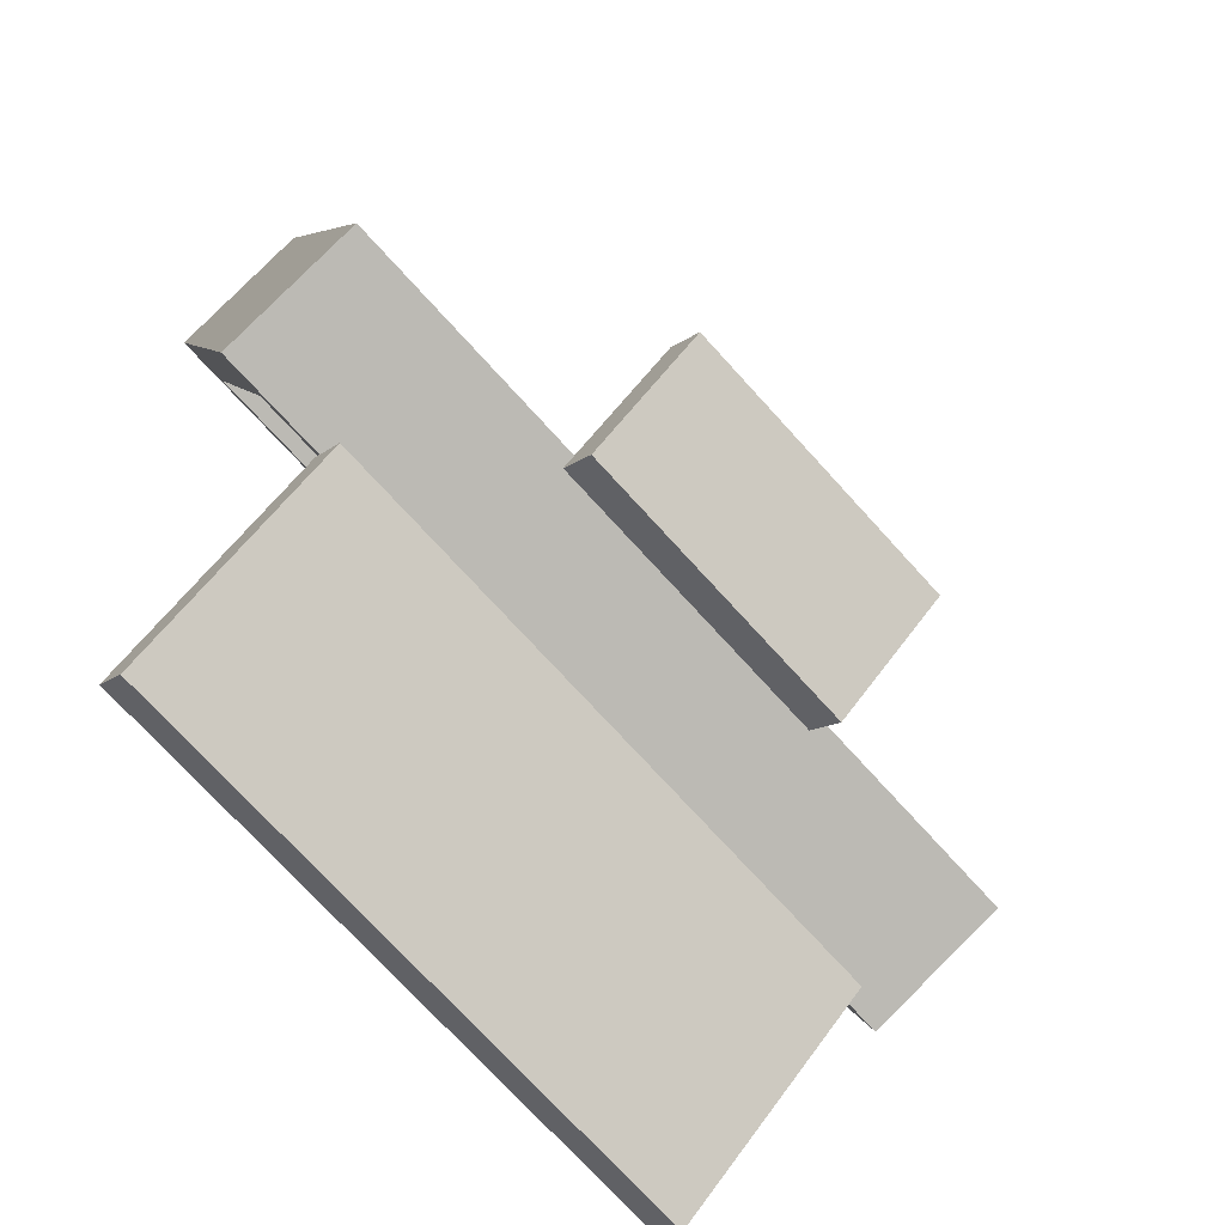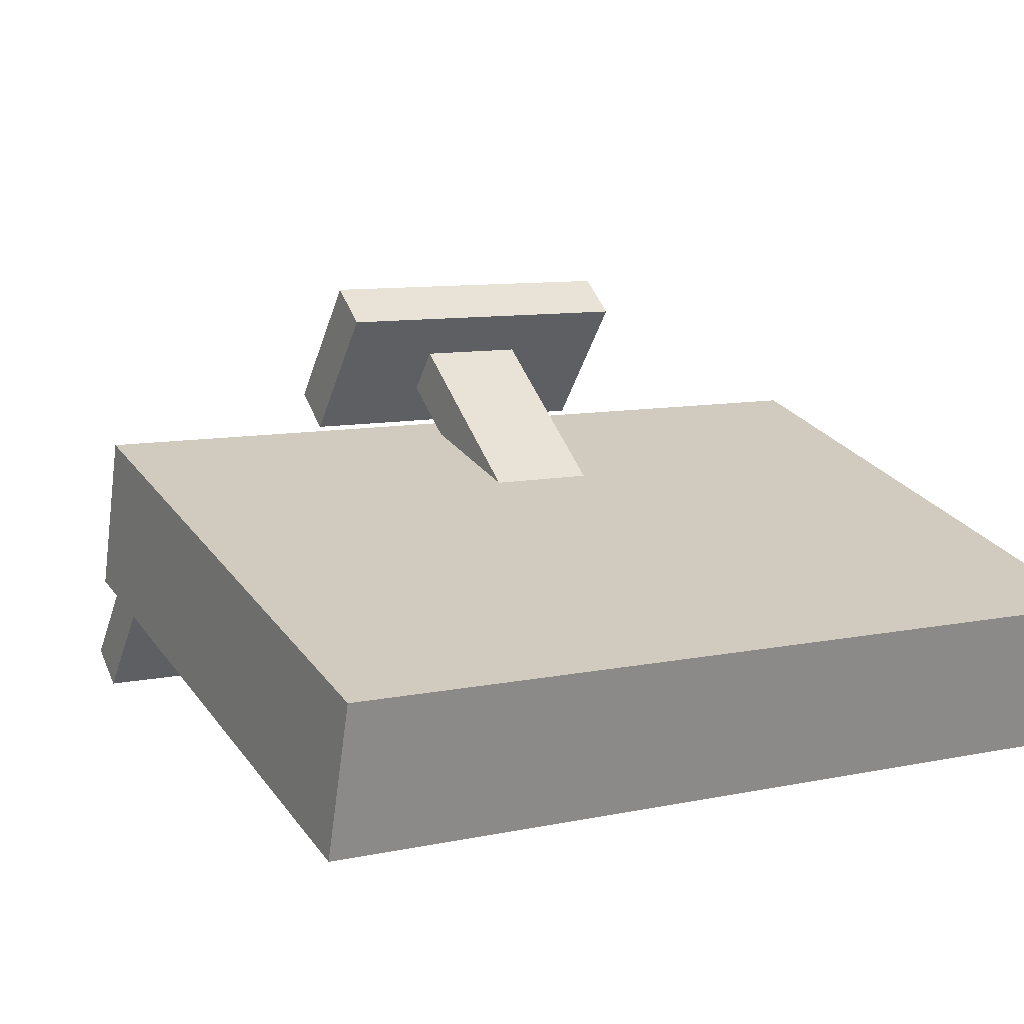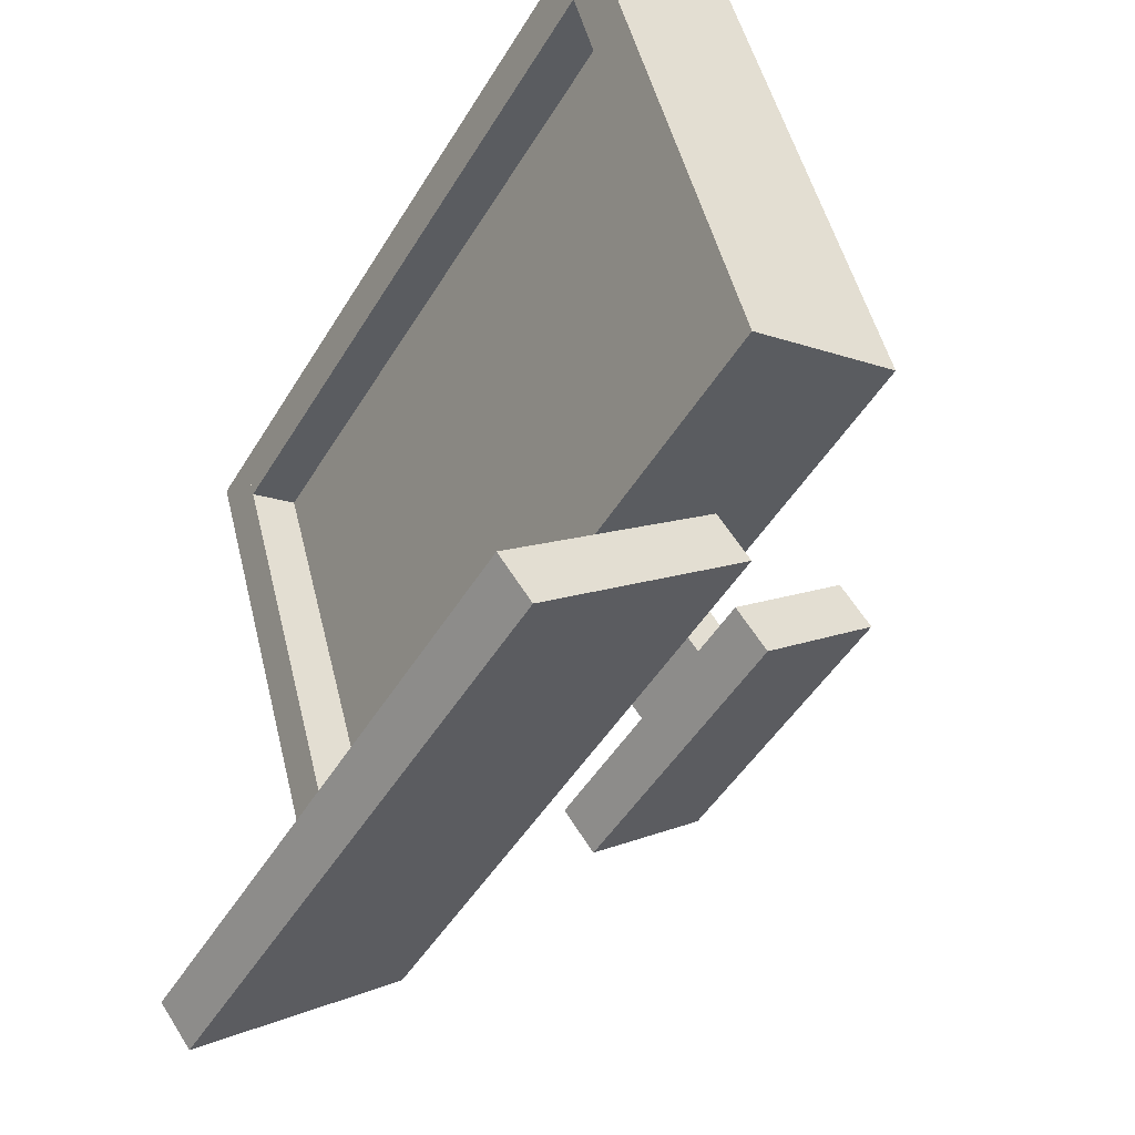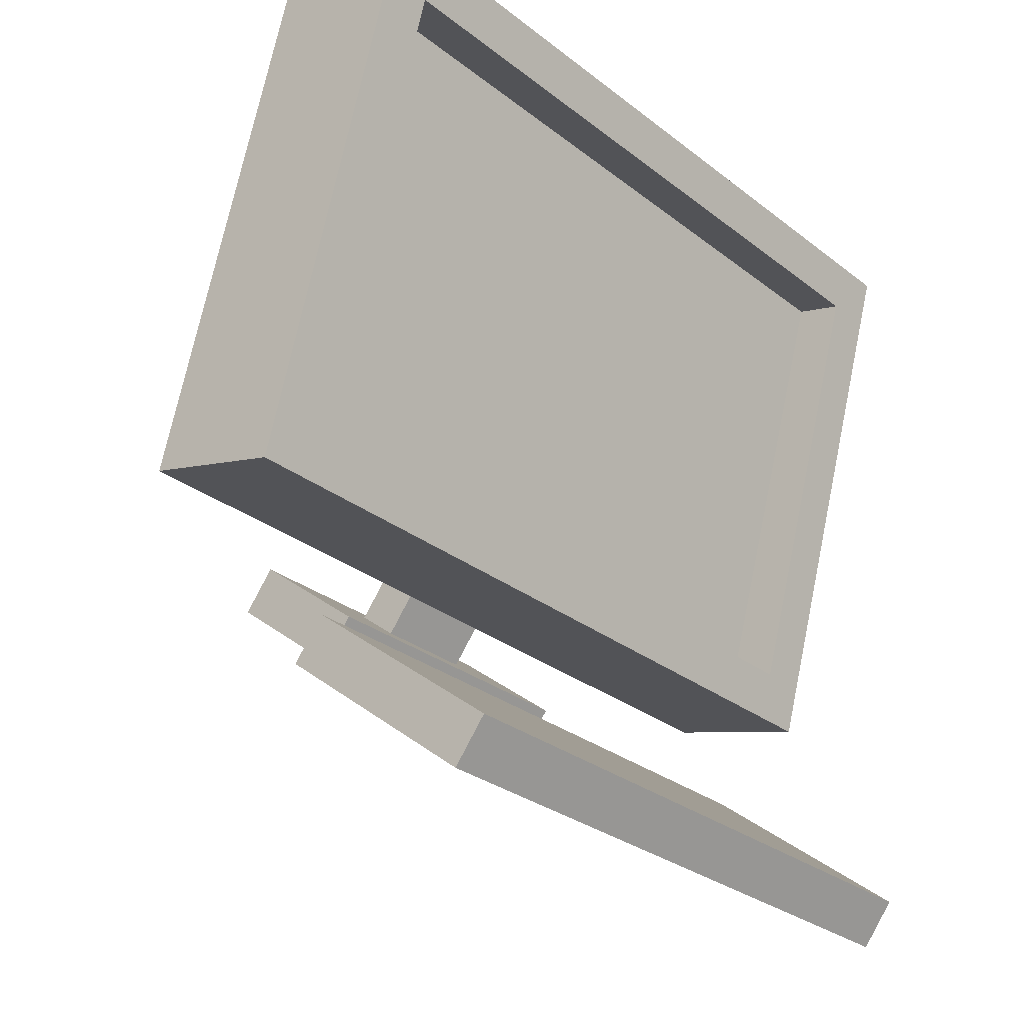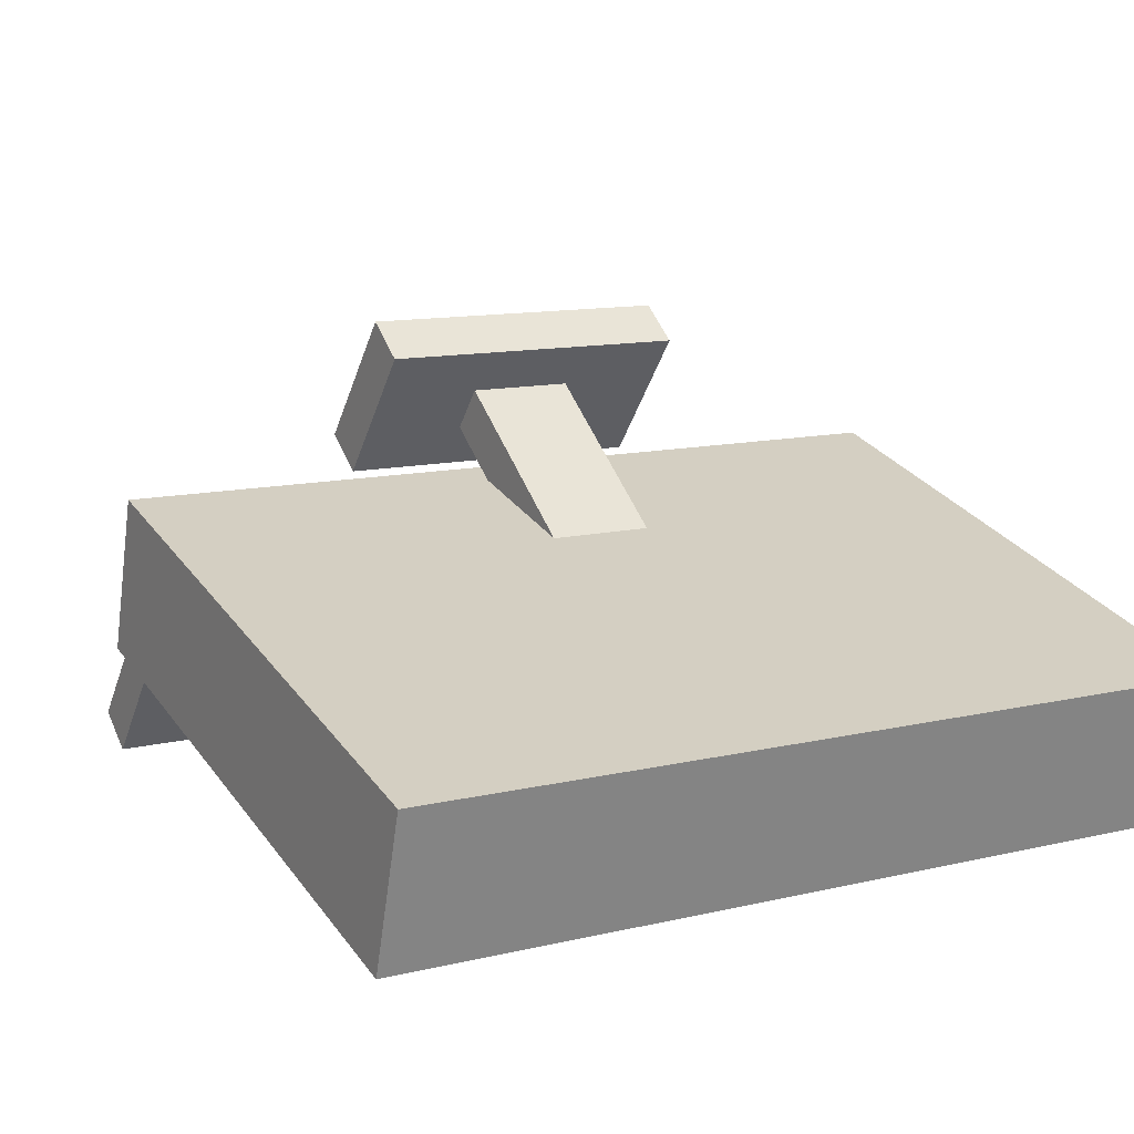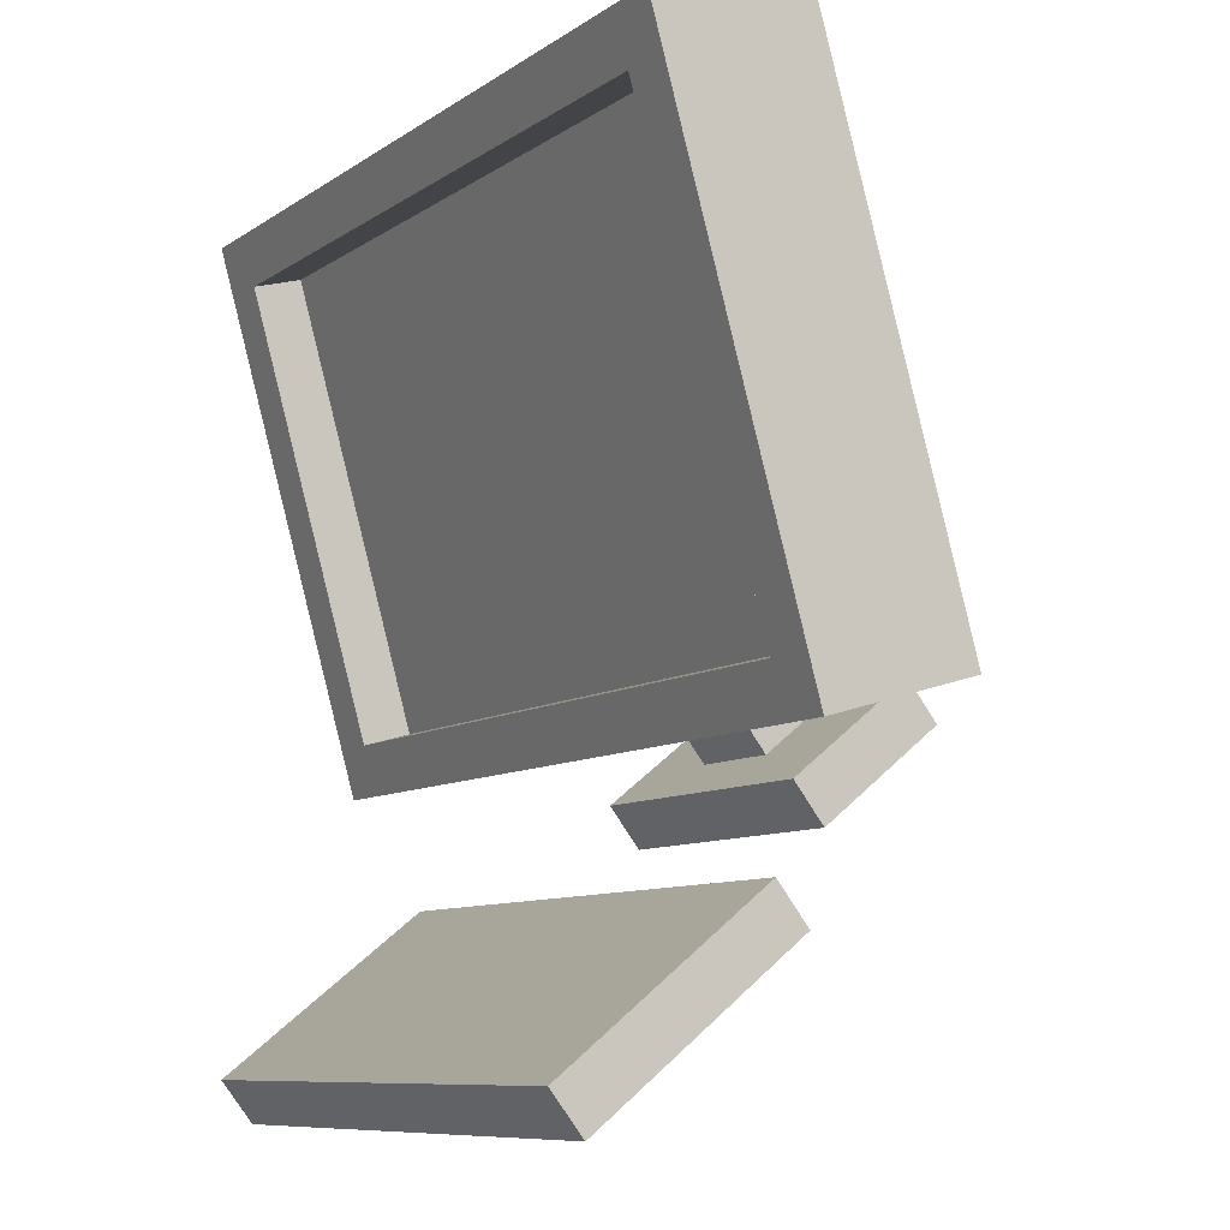
<metadata>
{"format":"obj","ext":"obj","renderer":"f3d","projection":"perspective","resolution":1024,"background":"white","views":[{"elev":-73.0,"azim":-47.8,"up":"+Y"},{"elev":9.2,"azim":150.5,"up":"+Z"},{"elev":-47.9,"azim":-119.8,"up":"+Y"},{"elev":-29.0,"azim":131.1,"up":"+Y"},{"elev":11.5,"azim":149.6,"up":"+Z"},{"elev":-8.8,"azim":-120.4,"up":"+Y"}]}
</metadata>
<code>
o cube
v 0.5815 0.607 -0.3286
v 0.5815 0.5005 -0.4638
v 0.5815 0.58 -0.3073
v 0.5815 0.4734 -0.4425
v 0.1685 0.5005 -0.4638
v 0.1685 0.607 -0.3286
v 0.1685 0.4734 -0.4425
v 0.1685 0.58 -0.3073
f 4 7 5 2
f 3 4 2 1
f 8 3 1 6
f 7 8 6 5
f 6 1 2 5
f 7 4 3 8
o cube
v 0.4783 0.7349 -0.1664
v 0.4783 0.671 -0.2475
v 0.4783 0.7079 -0.1451
v 0.4783 0.6439 -0.2262
v 0.2717 0.671 -0.2475
v 0.2717 0.7349 -0.1664
v 0.2717 0.6439 -0.2262
v 0.2717 0.7079 -0.1451
f 12 15 13 10
f 11 12 10 9
f 16 11 9 14
f 15 16 14 13
f 14 9 10 13
f 15 12 11 16
o cube
v 0.4094 0.8217 -0.2787
v 0.4094 0.8004 -0.3057
v 0.4094 0.7136 -0.1934
v 0.4094 0.6923 -0.2205
v 0.3406 0.8004 -0.3057
v 0.3406 0.8217 -0.2787
v 0.3406 0.6923 -0.2205
v 0.3406 0.7136 -0.1934
f 20 23 21 18
f 19 20 18 17
f 24 19 17 22
f 23 24 22 21
f 22 17 18 21
f 23 20 19 24
o cube
v 0.6504 1.076 -0.3479
v 0.6504 1.057 -0.4142
v 0.6504 0.7111 -0.2451
v 0.6504 0.6924 -0.3114
v 0.09961 1.057 -0.4142
v 0.09961 1.076 -0.3479
v 0.09961 0.6924 -0.3114
v 0.09961 0.7111 -0.2451
f 28 31 29 26
f 27 28 26 25
f 32 27 25 30
f 31 32 30 29
f 30 25 26 29
f 31 28 27 32
o cube
v 0.134 1.057 -0.4142
v 0.134 1.047 -0.4473
v 0.134 0.6924 -0.3114
v 0.134 0.6831 -0.3445
v 0.09961 1.047 -0.4473
v 0.09961 1.057 -0.4142
v 0.09961 0.6831 -0.3445
v 0.09961 0.6924 -0.3114
f 36 39 37 34
f 35 36 34 33
f 40 35 33 38
f 39 40 38 37
f 38 33 34 37
f 39 36 35 40
o cube
v 0.6504 1.057 -0.4142
v 0.6504 1.047 -0.4473
v 0.6504 0.6924 -0.3114
v 0.6504 0.6831 -0.3445
v 0.616 1.047 -0.4473
v 0.616 1.057 -0.4142
v 0.616 0.6831 -0.3445
v 0.616 0.6924 -0.3114
f 44 47 45 42
f 43 44 42 41
f 48 43 41 46
f 47 48 46 45
f 46 41 42 45
f 47 44 43 48
o cube
v 0.616 0.7255 -0.3207
v 0.616 0.7162 -0.3539
v 0.616 0.6924 -0.3114
v 0.616 0.6831 -0.3445
v 0.134 0.7162 -0.3539
v 0.134 0.7255 -0.3207
v 0.134 0.6831 -0.3445
v 0.134 0.6924 -0.3114
f 52 55 53 50
f 51 52 50 49
f 56 51 49 54
f 55 56 54 53
f 54 49 50 53
f 55 52 51 56
o cube
v 0.616 1.057 -0.4142
v 0.616 1.047 -0.4473
v 0.616 1.024 -0.4048
v 0.616 1.014 -0.438
v 0.134 1.047 -0.4473
v 0.134 1.057 -0.4142
v 0.134 1.014 -0.438
v 0.134 1.024 -0.4048
f 60 63 61 58
f 59 60 58 57
f 64 59 57 62
f 63 64 62 61
f 62 57 58 61
f 63 60 59 64

</code>
